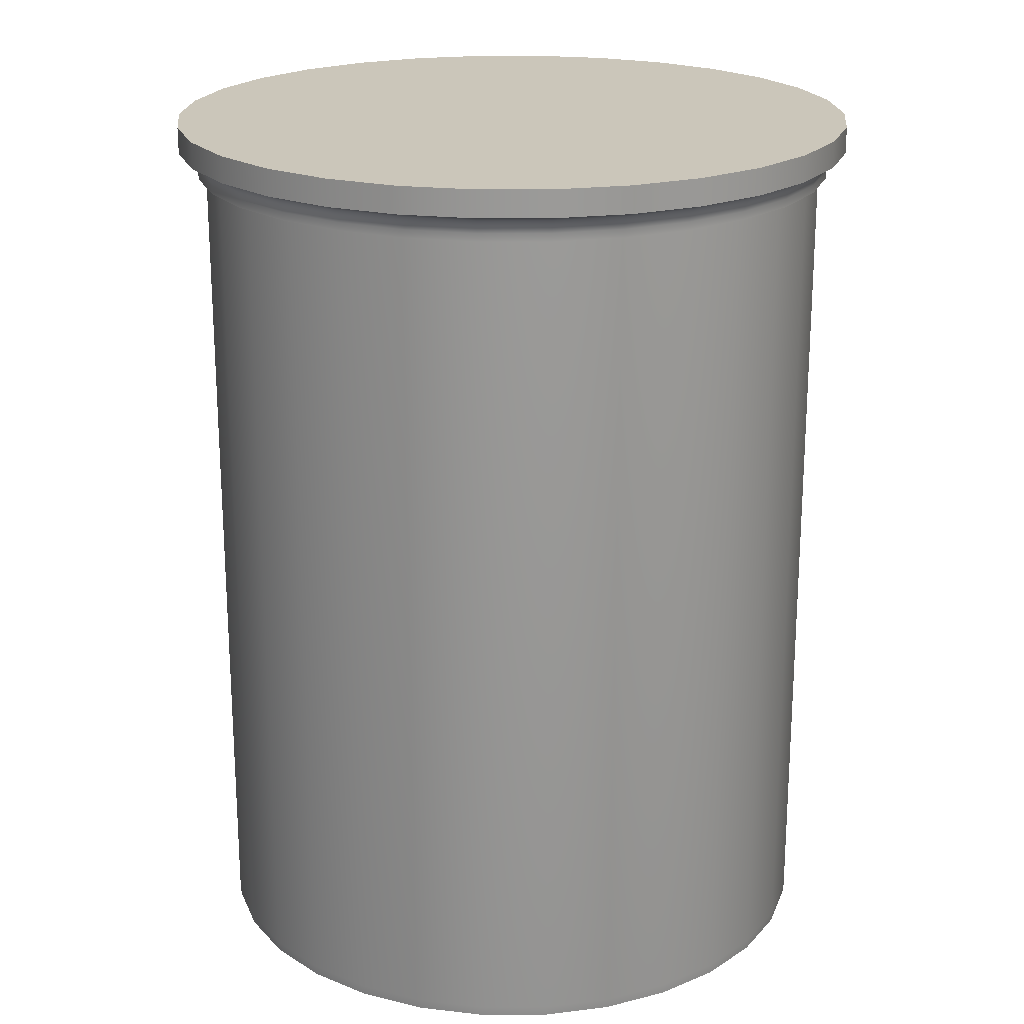
<metadata>
{"format":"obj","ext":"obj","renderer":"f3d","projection":"perspective","resolution":1024,"background":"white","views":[{"elev":21.1,"azim":113.6,"up":"+Y"}]}
</metadata>
<code>
o Crosby_Single_Chime
v -0.6757 10.25 -3.179
v 0 10.25 -3.25
v -1.322 10.25 -2.969
v -1.91 10.25 -2.629
v -2.415 10.25 -2.175
v -2.815 10.25 -1.625
v -3.091 10.25 -1.004
v -3.232 10.25 -0.3397
v -3.232 10.25 0.3397
v -3.091 10.25 1.004
v -2.815 10.25 1.625
v -2.415 10.25 2.175
v -1.91 10.25 2.629
v -1.322 10.25 2.969
v -0.6757 10.25 3.179
v 0 10.25 3.25
v 0.6757 10.25 3.179
v 1.322 10.25 2.969
v 1.91 10.25 2.629
v 2.415 10.25 2.175
v 2.815 10.25 1.625
v 3.091 10.25 1.004
v 3.232 10.25 0.3397
v 3.232 10.25 -0.3397
v 3.091 10.25 -1.004
v 2.815 10.25 -1.625
v 2.415 10.25 -2.175
v 1.91 10.25 -2.629
v 1.322 10.25 -2.969
v 0.6757 10.25 -3.179
v -0.6757 10 -3.179
v 0 2.3 -2.875
v 0 10 -3.25
v 0.5977 2.3 -2.812
v -1.322 10 -2.969
v -1.91 10 -2.629
v -2.415 10 -2.175
v 1.169 2.3 -2.626
v -2.815 10 -1.625
v -3.091 10 -1.004
v 1.69 2.3 -2.326
v -3.232 10 -0.3397
v -3.232 10 0.3397
v 2.137 2.3 -1.924
v -3.091 10 1.004
v -2.815 10 1.625
v 2.49 2.3 -1.438
v -2.415 10 2.175
v -1.91 10 2.629
v 2.734 2.3 -0.8884
v -1.322 10 2.969
v 2.859 2.3 -0.3005
v -0.6757 10 3.179
v 0 10 3.25
v 2.859 2.3 0.3005
v 0.6757 10 3.179
v 1.322 10 2.969
v 2.734 2.3 0.8884
v 1.91 10 2.629
v 2.415 10 2.175
v 2.815 10 1.625
v 2.49 2.3 1.438
v 3.091 10 1.004
v 3.232 10 0.3397
v 2.137 2.3 1.924
v 3.232 10 -0.3397
v 3.091 10 -1.004
v 1.69 2.3 2.326
v 2.815 10 -1.625
v 2.415 10 -2.175
v 1.169 2.3 2.626
v 1.91 10 -2.629
v 0.5977 2.3 2.812
v 1.322 10 -2.969
v 0.6757 10 -3.179
v 0 2.3 2.875
v -0.6391 9.75 -3.007
v 0 9.75 -3.074
v -0.5977 2.3 2.812
v -1.25 9.75 -2.808
v -1.807 9.75 -2.487
v -1.169 2.3 2.626
v -2.284 9.75 -2.057
v -2.662 9.75 -1.537
v -2.924 9.75 -0.9499
v -1.69 2.3 2.326
v -3.057 9.75 -0.3213
v -2.137 2.3 1.924
v -3.057 9.75 0.3213
v -2.924 9.75 0.9499
v -2.49 2.3 1.438
v -2.662 9.75 1.537
v -2.284 9.75 2.057
v -1.807 9.75 2.487
v -2.734 2.3 0.8884
v -1.25 9.75 2.808
v -2.859 2.3 0.3005
v -0.6391 9.75 3.007
v 0 9.75 3.074
v 0.6391 9.75 3.007
v -2.859 2.3 -0.3005
v 1.25 9.75 2.808
v -2.734 2.3 -0.8884
v 1.807 9.75 2.487
v 2.284 9.75 2.057
v 2.662 9.75 1.537
v -2.49 2.3 -1.438
v 2.924 9.75 0.9499
v -2.137 2.3 -1.924
v 3.057 9.75 0.3213
v 3.057 9.75 -0.3213
v -1.69 2.3 -2.326
v 2.924 9.75 -0.9499
v 2.662 9.75 -1.537
v -1.169 2.3 -2.626
v 2.284 9.75 -2.057
v 1.807 9.75 -2.487
v 1.25 9.75 -2.808
v -0.5977 2.3 -2.812
v 0.6391 9.75 -3.007
v 0 1.994 -2.945
v 0 9.825 -3.074
v 0 2 -3
v 0 1.905 -2.972
v 0 9.987 -3.183
v 0 1.908 -2.993
v 0 9.949 -3.126
v 0 9.892 -3.087
v 0.6237 2 -2.934
v 0.6122 1.994 -2.88
v -0.6391 9.825 -3.007
v 0.6222 1.908 -2.927
v 0.618 1.905 -2.907
v -0.6419 9.892 -3.02
v 1.22 2 -2.741
v -0.6498 9.949 -3.057
v 1.198 1.994 -2.69
v -0.6617 9.987 -3.113
v -1.25 9.825 -2.808
v 1.217 1.908 -2.734
v 1.209 1.905 -2.715
v -1.256 9.892 -2.821
v 1.763 2 -2.427
v -1.271 9.949 -2.855
v 1.731 1.994 -2.382
v -1.295 9.987 -2.908
v 1.759 1.908 -2.421
v -1.807 9.825 -2.487
v 1.747 1.905 -2.405
v 2.229 2 -2.007
v -1.815 9.892 -2.498
v 2.188 1.994 -1.97
v 2.224 1.908 -2.002
v -1.837 9.949 -2.529
v 2.209 1.905 -1.989
v -1.871 9.987 -2.575
v -2.284 9.825 -2.057
v 2.598 2 -1.5
v 2.55 1.994 -1.472
v -2.294 9.892 -2.066
v 2.592 1.908 -1.496
v -2.323 9.949 -2.091
v 2.574 1.905 -1.486
v -2.365 9.987 -2.13
v 2.853 2 -0.9271
v -2.662 9.825 -1.537
v 2.8 1.994 -0.9099
v 2.846 1.908 -0.9248
v 2.827 1.905 -0.9185
v -2.674 9.892 -1.544
v 2.984 2 -0.3136
v -2.707 9.949 -1.563
v -2.756 9.987 -1.591
v 2.928 1.994 -0.3078
v 2.976 1.908 -0.3128
v -2.924 9.825 -0.9499
v 2.956 1.905 -0.3107
v 2.984 2 0.3136
v -2.936 9.892 -0.9541
v -2.973 9.949 -0.9659
v 2.928 1.994 0.3078
v -3.027 9.987 -0.9835
v 2.976 1.908 0.3128
v 2.956 1.905 0.3107
v -3.057 9.825 -0.3213
v 2.853 2 0.9271
v -3.071 9.892 -0.3227
v 2.8 1.994 0.9099
v 2.846 1.908 0.9248
v -3.108 9.949 -0.3267
v -3.165 9.987 -0.3327
v 2.827 1.905 0.9185
v -3.057 9.825 0.3213
v 2.598 2 1.5
v 2.55 1.994 1.472
v 2.592 1.908 1.496
v -3.071 9.892 0.3227
v 2.574 1.905 1.486
v -3.108 9.949 0.3267
v 2.229 2 2.007
v -3.165 9.987 0.3327
v 2.188 1.994 1.97
v -2.924 9.825 0.9499
v 2.224 1.908 2.002
v 2.209 1.905 1.989
v -2.936 9.892 0.9541
v 1.763 2 2.427
v -2.973 9.949 0.9659
v 1.731 1.994 2.382
v -3.027 9.987 0.9835
v 1.759 1.908 2.421
v -2.662 9.825 1.537
v 1.747 1.905 2.405
v 1.22 2 2.741
v -2.674 9.892 1.544
v 1.198 1.994 2.69
v -2.707 9.949 1.563
v -2.756 9.987 1.591
v 1.217 1.908 2.734
v 1.209 1.905 2.715
v -2.284 9.825 2.057
v 0.6237 2 2.934
v 0.6122 1.994 2.88
v -2.294 9.892 2.066
v 0.6222 1.908 2.927
v -2.323 9.949 2.091
v 0.618 1.905 2.907
v -2.365 9.987 2.13
v -1.807 9.825 2.487
v 0 2 3
v 0 1.994 2.945
v 0 1.908 2.993
v -1.815 9.892 2.498
v 0 1.905 2.972
v -1.837 9.949 2.529
v -1.871 9.987 2.575
v -0.6237 2 2.934
v -1.25 9.825 2.808
v -0.6122 1.994 2.88
v -0.6222 1.908 2.927
v -0.618 1.905 2.907
v -1.256 9.892 2.821
v -1.22 2 2.741
v -1.271 9.949 2.855
v -1.198 1.994 2.69
v -1.295 9.987 2.908
v -1.217 1.908 2.734
v -0.6391 9.825 3.007
v -1.209 1.905 2.715
v -0.6419 9.892 3.02
v -1.763 2 2.427
v -0.6498 9.949 3.057
v -1.731 1.994 2.382
v -1.759 1.908 2.421
v -0.6617 9.987 3.113
v -1.747 1.905 2.405
v 0 9.825 3.074
v -2.229 2 2.007
v -2.188 1.994 1.97
v 0 9.892 3.087
v -2.224 1.908 2.002
v 0 9.949 3.126
v -2.209 1.905 1.989
v 0 9.987 3.183
v -2.598 2 1.5
v 0.6391 9.825 3.007
v -2.55 1.994 1.472
v 0.6419 9.892 3.02
v -2.592 1.908 1.496
v -2.574 1.905 1.486
v 0.6498 9.949 3.057
v 0.6617 9.987 3.113
v -2.853 2 0.9271
v -2.8 1.994 0.9099
v 1.25 9.825 2.808
v -2.846 1.908 0.9248
v -2.827 1.905 0.9185
v 1.256 9.892 2.821
v -2.984 2 0.3136
v 1.271 9.949 2.855
v -2.928 1.994 0.3078
v 1.295 9.987 2.908
v 1.807 9.825 2.487
v -2.976 1.908 0.3128
v -2.956 1.905 0.3107
v -2.984 2 -0.3136
v 1.815 9.892 2.498
v 1.837 9.949 2.529
v -2.928 1.994 -0.3078
v 1.871 9.987 2.575
v -2.976 1.908 -0.3128
v 2.284 9.825 2.057
v -2.956 1.905 -0.3107
v -2.853 2 -0.9271
v 2.294 9.892 2.066
v -2.8 1.994 -0.9099
v -2.846 1.908 -0.9248
v 2.323 9.949 2.091
v 2.365 9.987 2.13
v -2.827 1.905 -0.9185
v -2.598 2 -1.5
v 2.662 9.825 1.537
v -2.55 1.994 -1.472
v -2.592 1.908 -1.496
v 2.674 9.892 1.544
v -2.574 1.905 -1.486
v 2.707 9.949 1.563
v -2.229 2 -2.007
v 2.756 9.987 1.591
v 2.924 9.825 0.9499
v -2.188 1.994 -1.97
v -2.224 1.908 -2.002
v -2.209 1.905 -1.989
v 2.936 9.892 0.9541
v -1.763 2 -2.427
v 2.973 9.949 0.9659
v 3.027 9.987 0.9835
v -1.731 1.994 -2.382
v 3.057 9.825 0.3213
v -1.759 1.908 -2.421
v -1.747 1.905 -2.405
v -1.22 2 -2.741
v 3.071 9.892 0.3227
v -1.198 1.994 -2.69
v 3.108 9.949 0.3267
v -1.217 1.908 -2.734
v 3.165 9.987 0.3327
v 3.057 9.825 -0.3213
v -1.209 1.905 -2.715
v -0.6237 2 -2.934
v -0.6122 1.994 -2.88
v 3.071 9.892 -0.3227
v -0.6222 1.908 -2.927
v 3.108 9.949 -0.3267
v -0.618 1.905 -2.907
v 3.165 9.987 -0.3327
v 2.924 9.825 -0.9499
v 2.936 9.892 -0.9541
v 2.973 9.949 -0.9659
v 3.027 9.987 -0.9835
v 2.662 9.825 -1.537
v 2.674 9.892 -1.544
v 2.707 9.949 -1.563
v 2.756 9.987 -1.591
v 2.284 9.825 -2.057
v 2.294 9.892 -2.066
v 2.323 9.949 -2.091
v 2.365 9.987 -2.13
v 1.807 9.825 -2.487
v 1.815 9.892 -2.498
v 1.837 9.949 -2.529
v 1.871 9.987 -2.575
v 1.25 9.825 -2.808
v 1.256 9.892 -2.821
v 1.271 9.949 -2.855
v 1.295 9.987 -2.908
v 0.6391 9.825 -3.007
v 0.6419 9.892 -3.02
v 0.6498 9.949 -3.057
v 0.6617 9.987 -3.113
v -0.6237 9.75 -2.934
v 0 9.75 -3
v 0.5977 9.75 -2.812
v 0 9.75 -2.875
v 1.169 9.75 -2.626
v 1.69 9.75 -2.326
v 2.137 9.75 -1.924
v 2.49 9.75 -1.438
v 2.734 9.75 -0.8884
v 2.859 9.75 -0.3005
v 2.859 9.75 0.3005
v 2.734 9.75 0.8884
v 2.49 9.75 1.438
v 2.137 9.75 1.924
v 1.69 9.75 2.326
v 1.169 9.75 2.626
v 0.5977 9.75 2.812
v 0 9.75 2.875
v -0.5977 9.75 2.812
v -1.169 9.75 2.626
v -1.69 9.75 2.326
v -2.137 9.75 1.924
v -2.49 9.75 1.438
v -2.734 9.75 0.8884
v -2.859 9.75 0.3005
v -2.859 9.75 -0.3005
v -2.734 9.75 -0.8884
v -2.49 9.75 -1.438
v -2.137 9.75 -1.924
v -1.69 9.75 -2.326
v -1.169 9.75 -2.626
v -0.5977 9.75 -2.812
v 0.6237 9.75 -2.934
v 1.22 9.75 -2.741
v 1.763 9.75 -2.427
v 2.229 9.75 -2.007
v 2.598 9.75 -1.5
v 2.853 9.75 -0.9271
v 2.984 9.75 -0.3136
v 2.984 9.75 0.3136
v 2.853 9.75 0.9271
v 2.598 9.75 1.5
v 2.229 9.75 2.007
v 1.763 9.75 2.427
v 1.22 9.75 2.741
v 0.6237 9.75 2.934
v 0 9.75 3
v -0.6237 9.75 2.934
v -1.22 9.75 2.741
v -1.763 9.75 2.427
v -2.229 9.75 2.007
v -2.598 9.75 1.5
v -2.853 9.75 0.9271
v -2.984 9.75 0.3136
v -2.984 9.75 -0.3136
v -2.853 9.75 -0.9271
v -2.598 9.75 -1.5
v -2.229 9.75 -2.007
v -1.763 9.75 -2.427
v -1.22 9.75 -2.741
f 330 362 123
f 137 34 130
f 137 41 38
f 145 44 41
f 159 44 152
f 159 50 47
f 174 50 167
f 181 52 174
f 181 58 55
f 195 58 188
f 195 65 62
f 209 65 202
f 216 68 209
f 216 73 71
f 231 73 223
f 231 79 76
f 245 79 239
f 245 86 82
f 253 88 86
f 267 88 259
f 267 95 91
f 281 95 274
f 289 97 281
f 289 103 101
f 303 103 296
f 303 109 107
f 318 109 311
f 324 112 318
f 324 119 115
f 121 119 331
f 32 363 364
f 34 365 363
f 38 366 365
f 41 367 366
f 47 367 44
f 50 368 47
f 52 369 50
f 55 370 52
f 58 371 55
f 62 372 58
f 62 374 373
f 68 374 65
f 71 375 68
f 73 376 71
f 76 377 73
f 79 378 76
f 82 379 79
f 86 380 82
f 86 382 381
f 88 383 382
f 91 384 383
f 95 385 384
f 97 386 385
f 101 387 386
f 103 388 387
f 107 389 388
f 109 390 389
f 112 391 390
f 115 392 391
f 119 364 392
f 123 393 129
f 135 395 143
f 143 396 150
f 158 396 397
f 165 397 398
f 171 398 399
f 178 399 400
f 186 400 401
f 194 401 402
f 200 402 403
f 207 403 404
f 214 404 405
f 222 405 406
f 230 406 407
f 237 407 408
f 243 408 409
f 251 409 410
f 258 410 411
f 258 412 265
f 265 413 273
f 273 414 279
f 279 415 286
f 286 416 294
f 294 417 301
f 301 418 308
f 308 419 315
f 315 420 322
f 322 361 330
f 129 394 135
f 121 133 130
f 133 126 132
f 132 123 129
f 130 141 137
f 133 140 141
f 140 129 135
f 137 149 145
f 141 147 149
f 147 135 143
f 145 155 152
f 155 147 153
f 153 143 150
f 152 163 159
f 163 153 161
f 153 158 161
f 167 163 169
f 169 161 168
f 161 165 168
f 167 177 174
f 169 175 177
f 168 171 175
f 174 184 181
f 177 183 184
f 175 178 183
f 181 192 188
f 192 183 189
f 183 186 189
f 195 192 198
f 192 196 198
f 196 186 194
f 202 198 205
f 198 204 205
f 204 194 200
f 209 205 213
f 205 211 213
f 204 207 211
f 216 213 220
f 220 211 219
f 211 214 219
f 223 220 227
f 227 219 225
f 219 222 225
f 231 227 234
f 227 232 234
f 225 230 232
f 231 241 239
f 241 232 240
f 240 230 237
f 239 249 245
f 241 247 249
f 247 237 243
f 245 256 253
f 249 254 256
f 254 243 251
f 253 263 259
f 263 254 261
f 261 251 258
f 259 270 267
f 270 261 269
f 261 265 269
f 274 270 277
f 277 269 276
f 269 273 276
f 274 285 281
f 277 284 285
f 276 279 284
f 281 293 289
f 285 291 293
f 284 286 291
f 289 300 296
f 300 291 297
f 291 294 297
f 303 300 306
f 300 304 306
f 304 294 301
f 311 306 313
f 306 312 313
f 312 301 308
f 318 313 321
f 313 320 321
f 312 315 320
f 324 321 329
f 329 320 326
f 320 322 326
f 331 329 335
f 335 326 333
f 326 330 333
f 121 335 124
f 335 126 124
f 333 123 126
f 121 34 32
f 310 110 319
f 11 19 27
f 56 16 54
f 36 3 35
f 33 30 75
f 57 17 56
f 37 4 36
f 59 18 57
f 39 5 37
f 60 19 59
f 40 6 39
f 61 20 60
f 42 7 40
f 63 21 61
f 43 8 42
f 64 22 63
f 45 9 43
f 66 23 64
f 46 10 45
f 67 24 66
f 48 11 46
f 69 25 67
f 49 12 48
f 70 26 69
f 51 13 49
f 72 27 70
f 53 14 51
f 31 2 33
f 74 28 72
f 54 15 53
f 35 1 31
f 75 29 74
f 357 78 122
f 139 81 148
f 148 83 157
f 157 84 166
f 166 85 176
f 176 87 185
f 185 89 193
f 193 90 203
f 203 92 212
f 212 93 221
f 221 94 229
f 229 96 238
f 238 98 248
f 248 99 257
f 257 100 266
f 266 102 275
f 275 104 283
f 283 105 292
f 292 106 302
f 302 108 310
f 319 111 328
f 328 113 337
f 337 114 341
f 341 116 345
f 345 117 349
f 349 118 353
f 353 120 357
f 131 80 139
f 375 383 391
f 407 406 100
f 78 393 362
f 33 138 31
f 125 136 138
f 127 134 136
f 128 131 134
f 31 146 35
f 146 136 144
f 136 142 144
f 142 131 139
f 35 156 36
f 156 144 154
f 144 151 154
f 142 148 151
f 37 156 164
f 156 162 164
f 154 160 162
f 160 148 157
f 39 164 173
f 164 172 173
f 162 170 172
f 170 157 166
f 40 173 182
f 173 180 182
f 180 170 179
f 179 166 176
f 42 182 191
f 182 190 191
f 190 179 187
f 187 176 185
f 42 201 43
f 191 199 201
f 190 197 199
f 187 193 197
f 43 210 45
f 201 208 210
f 199 206 208
f 197 203 206
f 45 218 46
f 218 208 217
f 208 215 217
f 206 212 215
f 46 228 48
f 228 217 226
f 217 224 226
f 215 221 224
f 48 236 49
f 236 226 235
f 235 224 233
f 224 229 233
f 51 236 246
f 236 244 246
f 244 233 242
f 242 229 238
f 51 255 53
f 246 252 255
f 244 250 252
f 242 248 250
f 54 255 264
f 264 252 262
f 262 250 260
f 250 257 260
f 54 272 56
f 264 271 272
f 262 268 271
f 260 266 268
f 56 282 57
f 282 271 280
f 271 278 280
f 278 266 275
f 57 290 59
f 290 280 288
f 280 287 288
f 278 283 287
f 60 290 299
f 290 298 299
f 288 295 298
f 295 283 292
f 61 299 309
f 299 307 309
f 298 305 307
f 305 292 302
f 63 309 317
f 309 316 317
f 316 305 314
f 314 302 310
f 64 317 327
f 317 325 327
f 325 314 323
f 323 310 319
f 64 336 66
f 327 334 336
f 325 332 334
f 323 328 332
f 66 340 67
f 336 339 340
f 334 338 339
f 332 337 338
f 67 344 69
f 344 339 343
f 339 342 343
f 338 341 342
f 69 348 70
f 348 343 347
f 343 346 347
f 342 345 346
f 70 352 72
f 352 347 351
f 351 346 350
f 346 349 350
f 74 352 356
f 352 355 356
f 355 350 354
f 354 349 353
f 74 360 75
f 356 359 360
f 355 358 359
f 354 357 358
f 33 360 125
f 125 359 127
f 127 358 128
f 358 122 128
f 122 77 131
f 330 361 362
f 137 38 34
f 137 145 41
f 145 152 44
f 159 47 44
f 159 167 50
f 174 52 50
f 181 55 52
f 181 188 58
f 195 62 58
f 195 202 65
f 209 68 65
f 216 71 68
f 216 223 73
f 231 76 73
f 231 239 79
f 245 82 79
f 245 253 86
f 253 259 88
f 267 91 88
f 267 274 95
f 281 97 95
f 289 101 97
f 289 296 103
f 303 107 103
f 303 311 109
f 318 112 109
f 324 115 112
f 324 331 119
f 121 32 119
f 32 34 363
f 34 38 365
f 38 41 366
f 41 44 367
f 47 368 367
f 50 369 368
f 52 370 369
f 55 371 370
f 58 372 371
f 62 373 372
f 62 65 374
f 68 375 374
f 71 376 375
f 73 377 376
f 76 378 377
f 79 379 378
f 82 380 379
f 86 381 380
f 86 88 382
f 88 91 383
f 91 95 384
f 95 97 385
f 97 101 386
f 101 103 387
f 103 107 388
f 107 109 389
f 109 112 390
f 112 115 391
f 115 119 392
f 119 32 364
f 123 362 393
f 135 394 395
f 143 395 396
f 158 150 396
f 165 158 397
f 171 165 398
f 178 171 399
f 186 178 400
f 194 186 401
f 200 194 402
f 207 200 403
f 214 207 404
f 222 214 405
f 230 222 406
f 237 230 407
f 243 237 408
f 251 243 409
f 258 251 410
f 258 411 412
f 265 412 413
f 273 413 414
f 279 414 415
f 286 415 416
f 294 416 417
f 301 417 418
f 308 418 419
f 315 419 420
f 322 420 361
f 129 393 394
f 121 124 133
f 133 124 126
f 132 126 123
f 130 133 141
f 133 132 140
f 140 132 129
f 137 141 149
f 141 140 147
f 147 140 135
f 145 149 155
f 155 149 147
f 153 147 143
f 152 155 163
f 163 155 153
f 153 150 158
f 167 159 163
f 169 163 161
f 161 158 165
f 167 169 177
f 169 168 175
f 168 165 171
f 174 177 184
f 177 175 183
f 175 171 178
f 181 184 192
f 192 184 183
f 183 178 186
f 195 188 192
f 192 189 196
f 196 189 186
f 202 195 198
f 198 196 204
f 204 196 194
f 209 202 205
f 205 204 211
f 204 200 207
f 216 209 213
f 220 213 211
f 211 207 214
f 223 216 220
f 227 220 219
f 219 214 222
f 231 223 227
f 227 225 232
f 225 222 230
f 231 234 241
f 241 234 232
f 240 232 230
f 239 241 249
f 241 240 247
f 247 240 237
f 245 249 256
f 249 247 254
f 254 247 243
f 253 256 263
f 263 256 254
f 261 254 251
f 259 263 270
f 270 263 261
f 261 258 265
f 274 267 270
f 277 270 269
f 269 265 273
f 274 277 285
f 277 276 284
f 276 273 279
f 281 285 293
f 285 284 291
f 284 279 286
f 289 293 300
f 300 293 291
f 291 286 294
f 303 296 300
f 300 297 304
f 304 297 294
f 311 303 306
f 306 304 312
f 312 304 301
f 318 311 313
f 313 312 320
f 312 308 315
f 324 318 321
f 329 321 320
f 320 315 322
f 331 324 329
f 335 329 326
f 326 322 330
f 121 331 335
f 335 333 126
f 333 330 123
f 121 130 34
f 310 108 110
f 29 30 2
f 2 1 3
f 3 4 5
f 5 6 3
f 6 7 3
f 7 8 11
f 8 9 11
f 9 10 11
f 11 12 13
f 13 14 11
f 14 15 11
f 15 16 19
f 16 17 19
f 17 18 19
f 19 20 21
f 21 22 23
f 23 24 25
f 25 26 23
f 26 27 23
f 27 28 29
f 29 2 3
f 19 21 27
f 21 23 27
f 27 29 11
f 29 3 11
f 3 7 11
f 11 15 19
f 56 17 16
f 36 4 3
f 33 2 30
f 57 18 17
f 37 5 4
f 59 19 18
f 39 6 5
f 60 20 19
f 40 7 6
f 61 21 20
f 42 8 7
f 63 22 21
f 43 9 8
f 64 23 22
f 45 10 9
f 66 24 23
f 46 11 10
f 67 25 24
f 48 12 11
f 69 26 25
f 49 13 12
f 70 27 26
f 51 14 13
f 72 28 27
f 53 15 14
f 31 1 2
f 74 29 28
f 54 16 15
f 35 3 1
f 75 30 29
f 357 120 78
f 139 80 81
f 148 81 83
f 157 83 84
f 166 84 85
f 176 85 87
f 185 87 89
f 193 89 90
f 203 90 92
f 212 92 93
f 221 93 94
f 229 94 96
f 238 96 98
f 248 98 99
f 257 99 100
f 266 100 102
f 275 102 104
f 283 104 105
f 292 105 106
f 302 106 108
f 319 110 111
f 328 111 113
f 337 113 114
f 341 114 116
f 345 116 117
f 349 117 118
f 353 118 120
f 131 77 80
f 364 363 365
f 365 366 364
f 366 367 364
f 367 368 371
f 368 369 371
f 369 370 371
f 371 372 373
f 373 374 375
f 375 376 377
f 377 378 375
f 378 379 375
f 379 380 383
f 380 381 383
f 381 382 383
f 383 384 385
f 385 386 383
f 386 387 383
f 387 388 391
f 388 389 391
f 389 390 391
f 391 392 364
f 371 373 375
f 391 364 367
f 367 371 375
f 375 379 383
f 383 387 391
f 391 367 375
f 401 108 106
f 106 105 403
f 105 104 403
f 104 102 405
f 102 100 405
f 100 99 407
f 99 98 407
f 98 96 409
f 96 94 409
f 94 93 411
f 93 92 411
f 92 90 413
f 92 413 412
f 402 401 106
f 403 402 106
f 92 412 411
f 404 403 104
f 94 411 410
f 94 410 409
f 405 404 104
f 98 409 408
f 406 405 100
f 98 408 407
f 413 90 89
f 89 87 415
f 87 85 415
f 85 84 417
f 84 83 417
f 83 81 419
f 81 80 419
f 80 77 361
f 77 78 361
f 78 120 393
f 120 118 393
f 118 117 395
f 117 116 395
f 116 114 397
f 114 113 397
f 113 111 399
f 111 110 399
f 110 108 401
f 110 401 400
f 414 413 89
f 415 414 89
f 110 400 399
f 416 415 85
f 113 399 398
f 113 398 397
f 417 416 85
f 116 397 396
f 418 417 83
f 419 418 83
f 116 396 395
f 420 419 80
f 118 395 394
f 118 394 393
f 361 420 80
f 362 361 78
f 33 125 138
f 125 127 136
f 127 128 134
f 128 122 131
f 31 138 146
f 146 138 136
f 136 134 142
f 142 134 131
f 35 146 156
f 156 146 144
f 144 142 151
f 142 139 148
f 37 36 156
f 156 154 162
f 154 151 160
f 160 151 148
f 39 37 164
f 164 162 172
f 162 160 170
f 170 160 157
f 40 39 173
f 173 172 180
f 180 172 170
f 179 170 166
f 42 40 182
f 182 180 190
f 190 180 179
f 187 179 176
f 42 191 201
f 191 190 199
f 190 187 197
f 187 185 193
f 43 201 210
f 201 199 208
f 199 197 206
f 197 193 203
f 45 210 218
f 218 210 208
f 208 206 215
f 206 203 212
f 46 218 228
f 228 218 217
f 217 215 224
f 215 212 221
f 48 228 236
f 236 228 226
f 235 226 224
f 224 221 229
f 51 49 236
f 236 235 244
f 244 235 233
f 242 233 229
f 51 246 255
f 246 244 252
f 244 242 250
f 242 238 248
f 54 53 255
f 264 255 252
f 262 252 250
f 250 248 257
f 54 264 272
f 264 262 271
f 262 260 268
f 260 257 266
f 56 272 282
f 282 272 271
f 271 268 278
f 278 268 266
f 57 282 290
f 290 282 280
f 280 278 287
f 278 275 283
f 60 59 290
f 290 288 298
f 288 287 295
f 295 287 283
f 61 60 299
f 299 298 307
f 298 295 305
f 305 295 292
f 63 61 309
f 309 307 316
f 316 307 305
f 314 305 302
f 64 63 317
f 317 316 325
f 325 316 314
f 323 314 310
f 64 327 336
f 327 325 334
f 325 323 332
f 323 319 328
f 66 336 340
f 336 334 339
f 334 332 338
f 332 328 337
f 67 340 344
f 344 340 339
f 339 338 342
f 338 337 341
f 69 344 348
f 348 344 343
f 343 342 346
f 342 341 345
f 70 348 352
f 352 348 347
f 351 347 346
f 346 345 349
f 74 72 352
f 352 351 355
f 355 351 350
f 354 350 349
f 74 356 360
f 356 355 359
f 355 354 358
f 354 353 357
f 33 75 360
f 125 360 359
f 127 359 358
f 358 357 122
f 122 78 77

</code>
